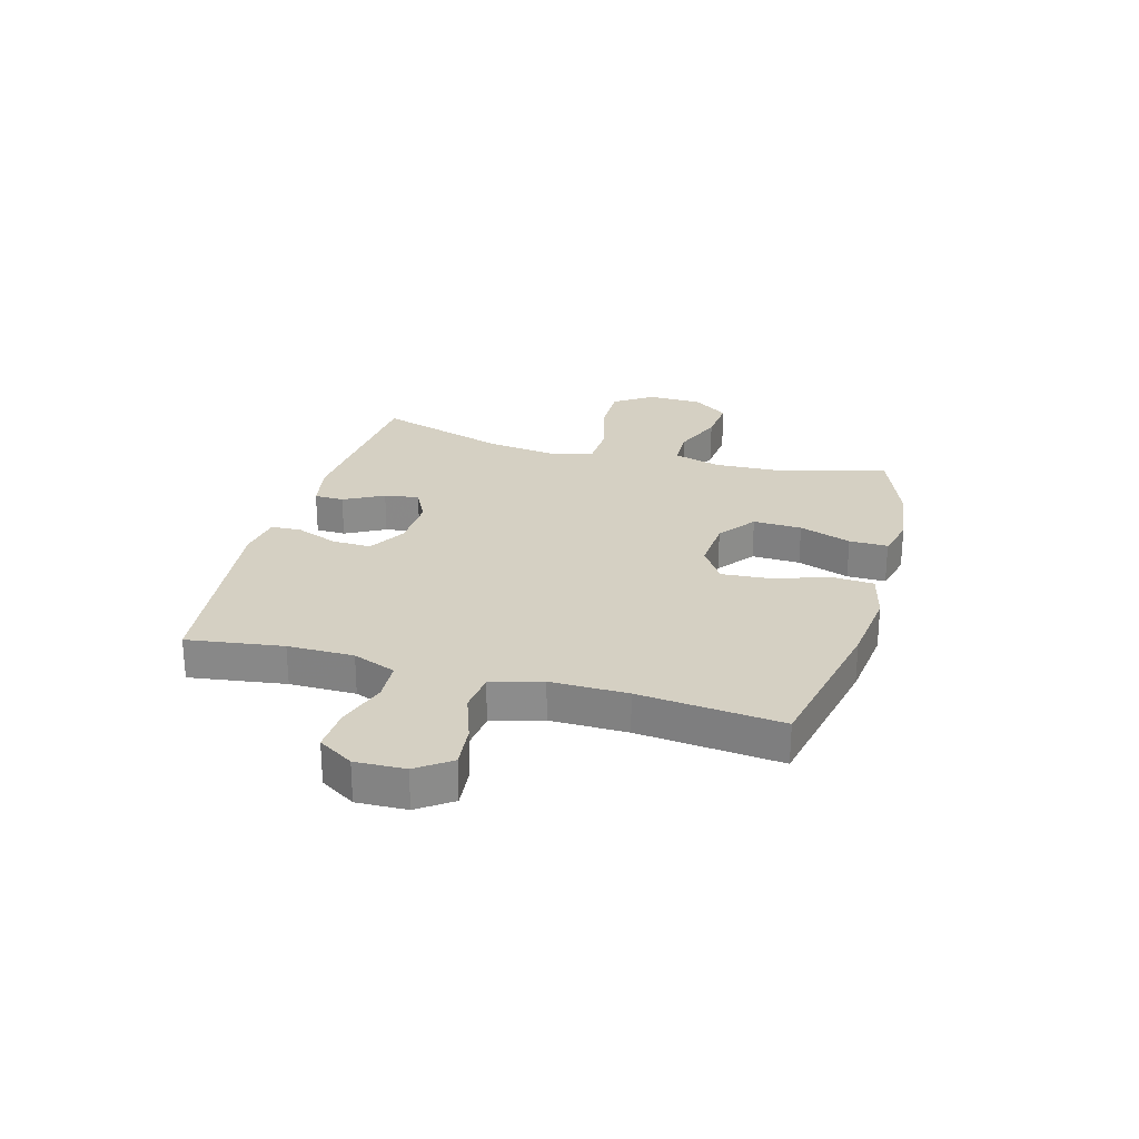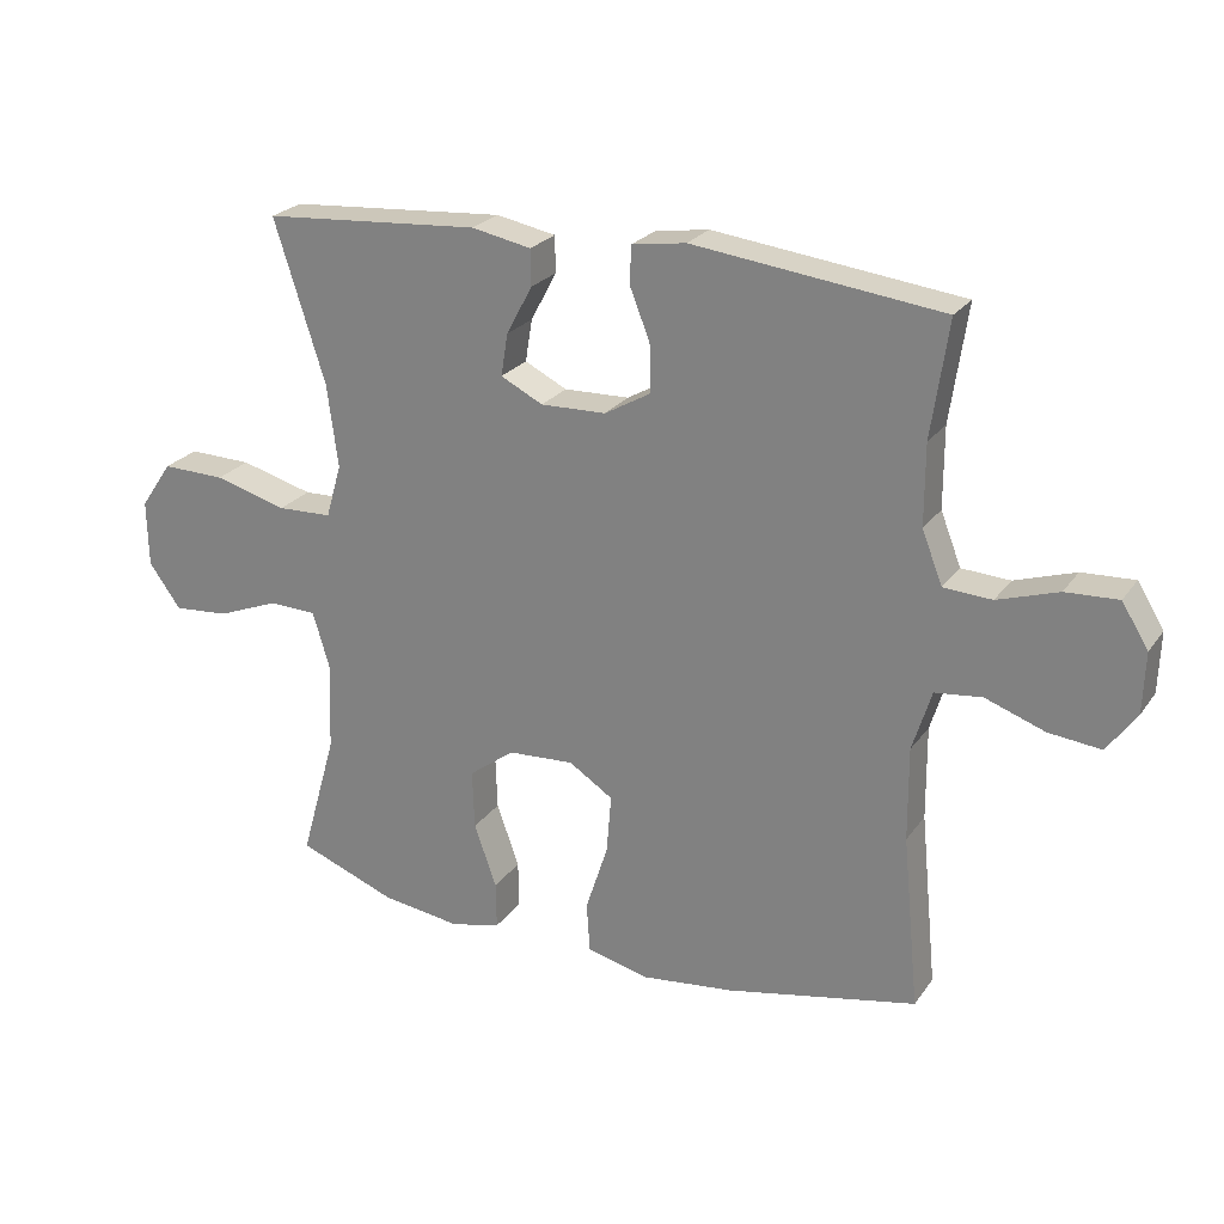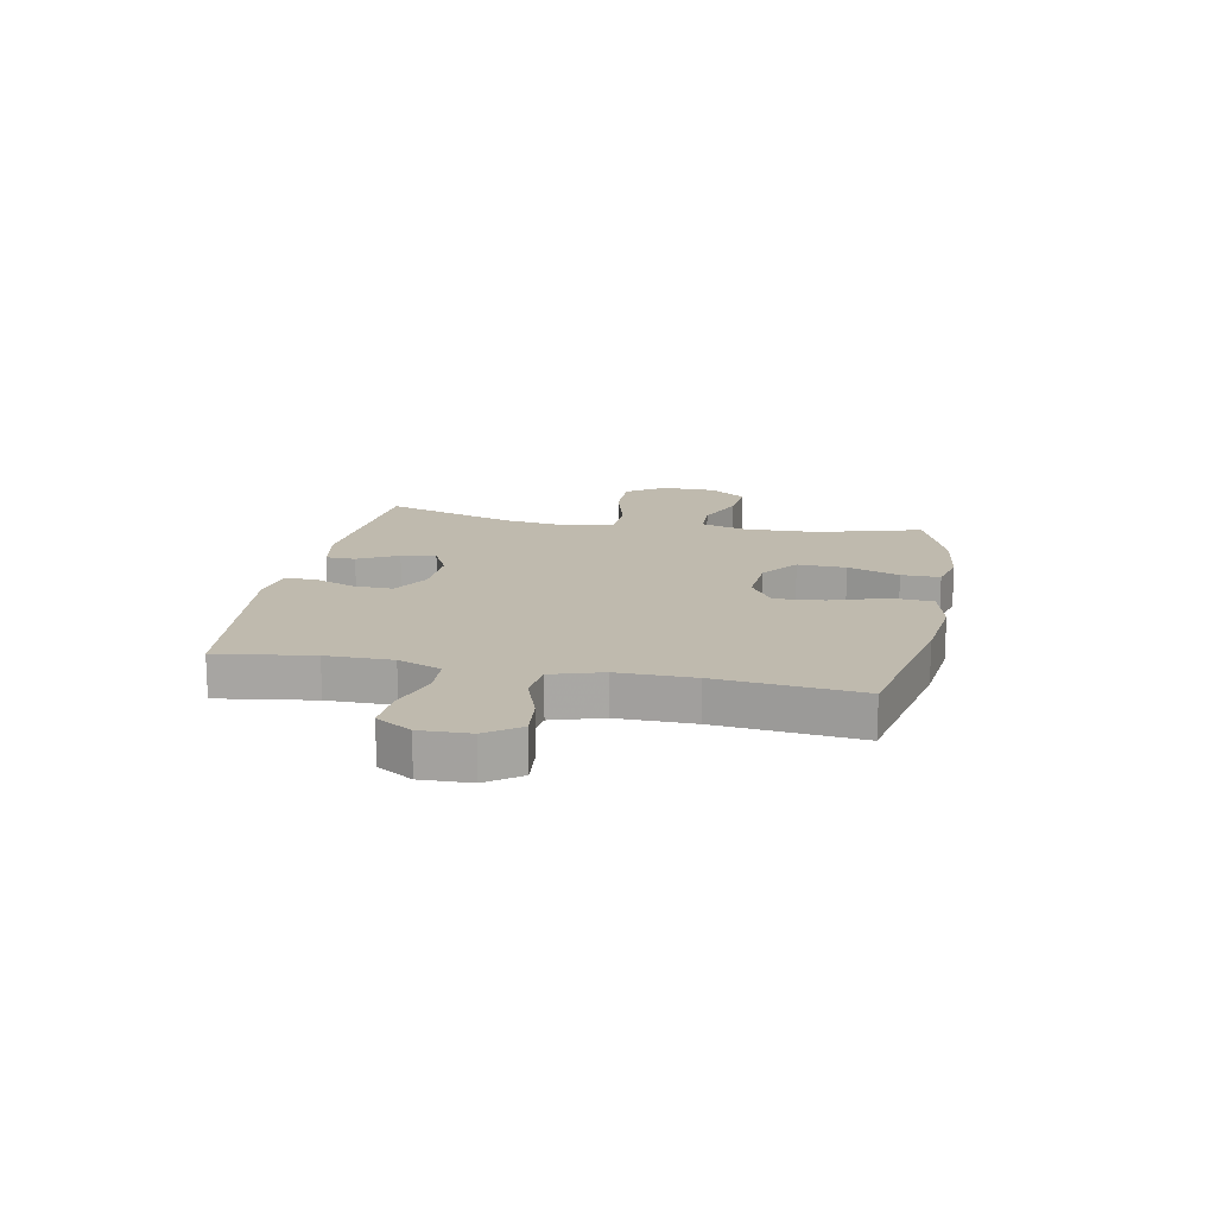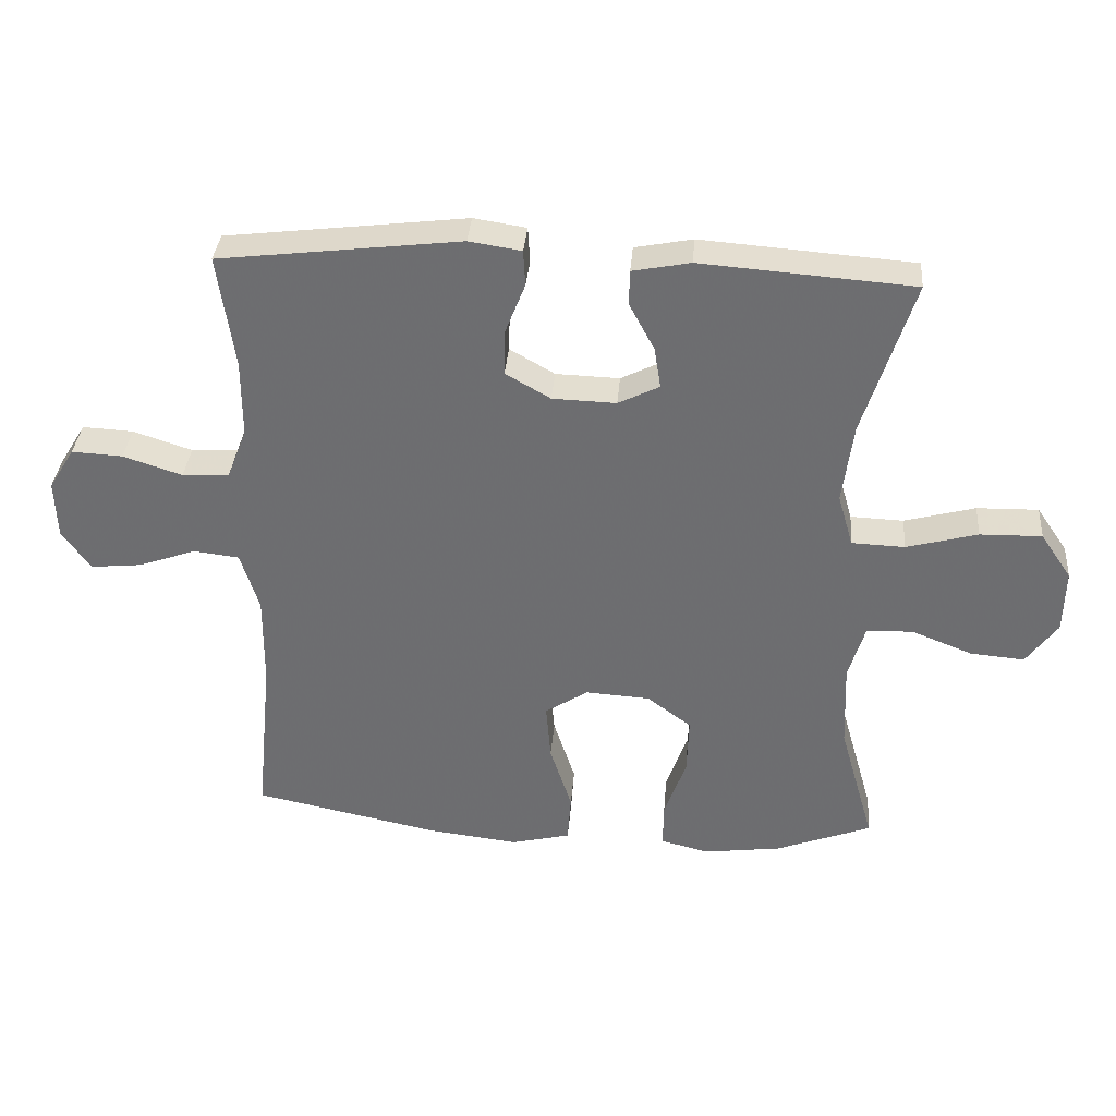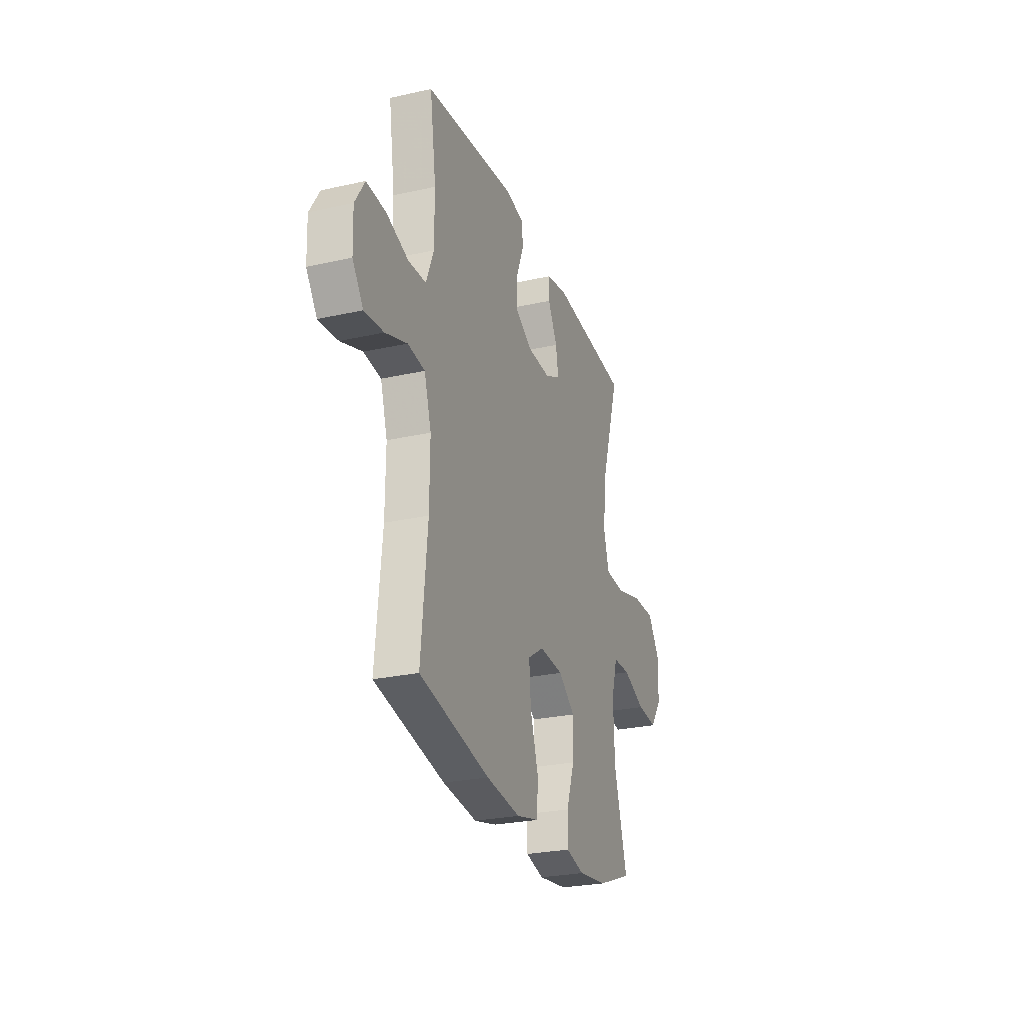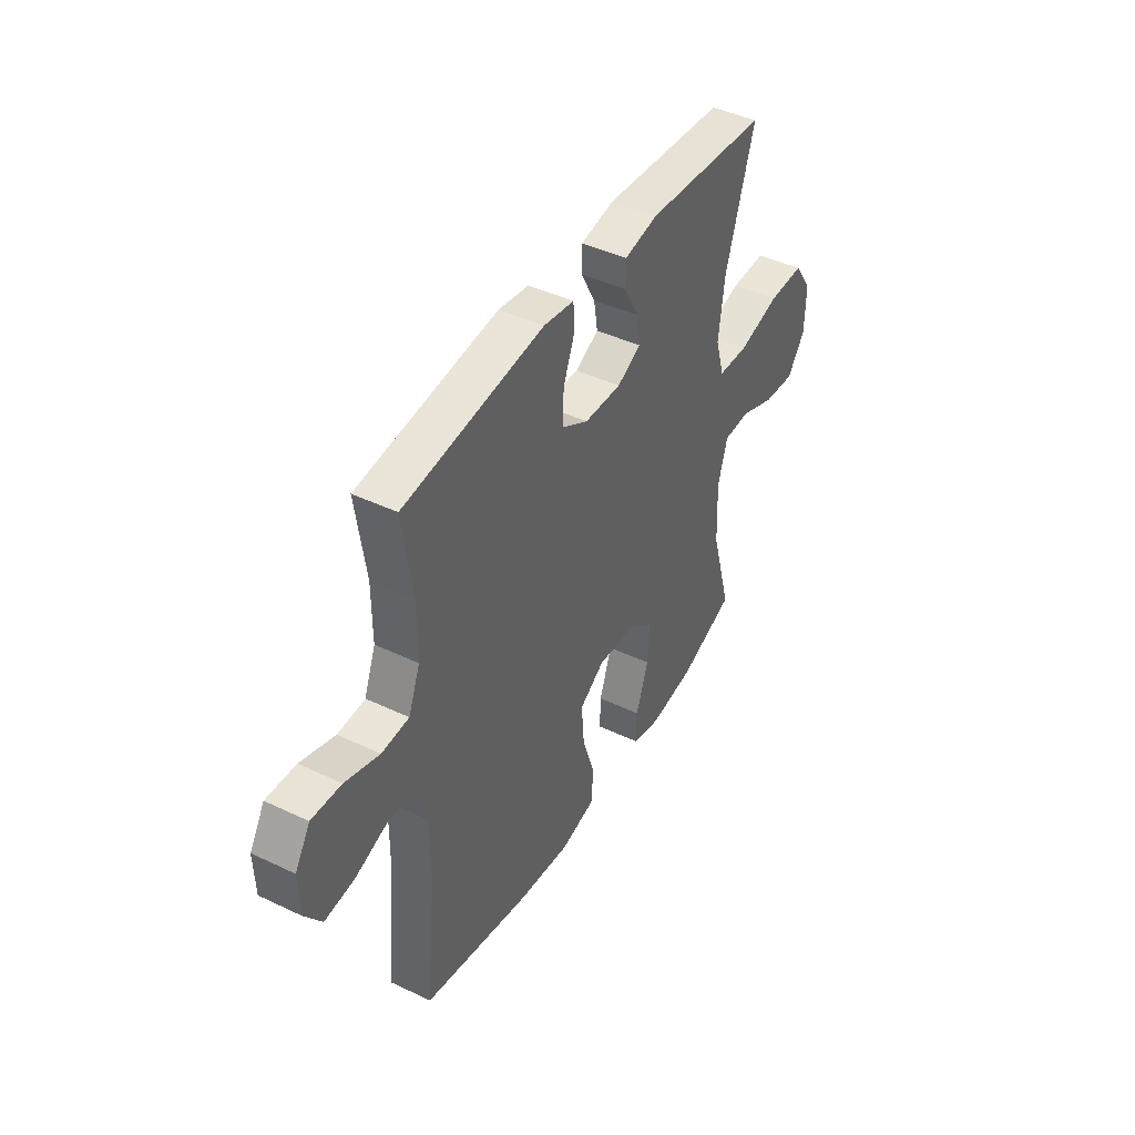
<metadata>
{"format":"obj","ext":"obj","renderer":"f3d","projection":"perspective","resolution":1024,"background":"white","views":[{"elev":26.0,"azim":105.7,"up":"+Y"},{"elev":24.2,"azim":26.7,"up":"+Z"},{"elev":15.6,"azim":101.2,"up":"+Y"},{"elev":35.3,"azim":-175.3,"up":"+Z"},{"elev":-26.5,"azim":109.3,"up":"+Z"},{"elev":43.5,"azim":119.3,"up":"+Z"}]}
</metadata>
<code>
v 0.5 0.07 -0.5
v 0.219 0.07 -0.558
v 0.082 0.07 -0.574
v -0.008 0.07 -0.552
v -0.013 0.07 -0.478
v 0.02 0.07 -0.377
v 0.027 0.07 -0.29
v -0.038 0.07 -0.248
v -0.135 0.07 -0.254
v -0.202 0.07 -0.304
v -0.199 0.07 -0.391
v -0.166 0.07 -0.484
v -0.165 0.07 -0.553
v -0.239 0.07 -0.571
v -0.356 0.07 -0.555
v -0.5 0.07 -0.5
v -0.447 0.07 -0.313
v -0.442 0.07 -0.183
v -0.467 0.07 -0.099
v -0.537 0.07 -0.097
v -0.628 0.07 -0.133
v -0.71 0.07 -0.14
v -0.757 0.07 -0.075
v -0.759 0.07 0.022
v -0.712 0.07 0.091
v -0.619 0.07 0.089
v -0.512 0.07 0.06
v -0.432 0.07 0.063
v -0.409 0.07 0.142
v -0.425 0.07 0.264
v -0.5 0.07 0.5
v -0.18 0.07 0.524
v -0.093 0.07 0.507
v -0.092 0.07 0.454
v -0.13 0.07 0.383
v -0.14 0.07 0.321
v -0.078 0.07 0.29
v 0.018 0.07 0.293
v 0.086 0.07 0.332
v 0.084 0.07 0.402
v 0.054 0.07 0.478
v 0.057 0.07 0.532
v 0.136 0.07 0.544
v 0.5 0.07 0.5
v 0.475 0.07 0.329
v 0.475 0.07 0.211
v 0.505 0.07 0.134
v 0.576 0.07 0.13
v 0.665 0.07 0.159
v 0.742 0.07 0.163
v 0.781 0.07 0.1
v 0.778 0.07 0.011
v 0.735 0.07 -0.049
v 0.658 0.07 -0.041
v 0.571 0.07 -0.01
v 0.502 0.07 -0.018
v 0.474 0.07 -0.108
v 0.475 0.07 -0.245
v 0.5 0 -0.5
v 0.219 0 -0.558
v 0.082 0 -0.574
v -0.008 0 -0.552
v -0.013 0 -0.478
v 0.02 0 -0.377
v 0.027 0 -0.29
v -0.038 0 -0.248
v -0.135 0 -0.254
v -0.202 0 -0.304
v -0.199 0 -0.391
v -0.166 0 -0.484
v -0.165 0 -0.553
v -0.239 0 -0.571
v -0.356 0 -0.555
v -0.5 0 -0.5
v -0.447 0 -0.313
v -0.442 0 -0.183
v -0.467 0 -0.099
v -0.537 0 -0.097
v -0.628 0 -0.133
v -0.71 0 -0.14
v -0.757 0 -0.075
v -0.759 0 0.022
v -0.712 0 0.091
v -0.619 0 0.089
v -0.512 0 0.06
v -0.432 0 0.063
v -0.409 0 0.142
v -0.425 0 0.264
v -0.5 0 0.5
v -0.18 0 0.524
v -0.093 0 0.507
v -0.092 0 0.454
v -0.13 0 0.383
v -0.14 0 0.321
v -0.078 0 0.29
v 0.018 0 0.293
v 0.086 0 0.332
v 0.084 0 0.402
v 0.054 0 0.478
v 0.057 0 0.532
v 0.136 0 0.544
v 0.5 0 0.5
v 0.475 0 0.329
v 0.475 0 0.211
v 0.505 0 0.134
v 0.576 0 0.13
v 0.665 0 0.159
v 0.742 0 0.163
v 0.781 0 0.1
v 0.778 0 0.011
v 0.735 0 -0.049
v 0.658 0 -0.041
v 0.571 0 -0.01
v 0.502 0 -0.018
v 0.474 0 -0.108
v 0.475 0 -0.245
f 53 54 55
f 52 53 55
f 51 52 55
f 50 51 55
f 49 50 55
f 48 49 55
f 47 48 55 56
f 46 47 56 57
f 43 44 45
f 42 43 45
f 41 42 45
f 40 41 45
f 45 46 57
f 40 45 57
f 39 40 57
f 33 34 35
f 32 33 35
f 31 32 35
f 30 31 35
f 29 30 35 36
f 28 29 36 37
f 25 26 27
f 24 25 27
f 23 24 27
f 22 23 27
f 21 22 27
f 20 21 27
f 19 20 27 28
f 28 37 38
f 19 28 38
f 18 19 38
f 15 16 17
f 14 15 17
f 13 14 17
f 12 13 17
f 11 12 17
f 10 11 17 18
f 4 5 6
f 3 4 6
f 2 3 6
f 1 2 6
f 58 1 6
f 58 6 7
f 57 58 7 8
f 39 57 8 9
f 18 38 39
f 10 18 39
f 9 10 39
f 113 112 111
f 113 111 110
f 113 110 109
f 113 109 108
f 113 108 107
f 113 107 106
f 114 113 106 105
f 115 114 105 104
f 103 102 101
f 103 101 100
f 103 100 99
f 103 99 98
f 115 104 103
f 115 103 98
f 115 98 97
f 93 92 91
f 93 91 90
f 93 90 89
f 93 89 88
f 94 93 88 87
f 95 94 87 86
f 85 84 83
f 85 83 82
f 85 82 81
f 85 81 80
f 85 80 79
f 85 79 78
f 86 85 78 77
f 96 95 86
f 96 86 77
f 96 77 76
f 75 74 73
f 75 73 72
f 75 72 71
f 75 71 70
f 75 70 69
f 76 75 69 68
f 64 63 62
f 64 62 61
f 64 61 60
f 64 60 59
f 64 59 116
f 65 64 116
f 66 65 116 115
f 67 66 115 97
f 97 96 76
f 97 76 68
f 97 68 67
f 1 59 60 2
f 2 60 61 3
f 3 61 62 4
f 4 62 63 5
f 5 63 64 6
f 6 64 65 7
f 7 65 66 8
f 8 66 67 9
f 9 67 68 10
f 10 68 69 11
f 11 69 70 12
f 12 70 71 13
f 13 71 72 14
f 14 72 73 15
f 15 73 74 16
f 16 74 75 17
f 17 75 76 18
f 18 76 77 19
f 19 77 78 20
f 20 78 79 21
f 21 79 80 22
f 22 80 81 23
f 23 81 82 24
f 24 82 83 25
f 25 83 84 26
f 26 84 85 27
f 27 85 86 28
f 28 86 87 29
f 29 87 88 30
f 30 88 89 31
f 31 89 90 32
f 32 90 91 33
f 33 91 92 34
f 34 92 93 35
f 35 93 94 36
f 36 94 95 37
f 37 95 96 38
f 38 96 97 39
f 39 97 98 40
f 40 98 99 41
f 41 99 100 42
f 42 100 101 43
f 43 101 102 44
f 44 102 103 45
f 45 103 104 46
f 46 104 105 47
f 47 105 106 48
f 48 106 107 49
f 49 107 108 50
f 50 108 109 51
f 51 109 110 52
f 52 110 111 53
f 53 111 112 54
f 54 112 113 55
f 55 113 114 56
f 56 114 115 57
f 57 115 116 58
f 58 116 59 1

</code>
